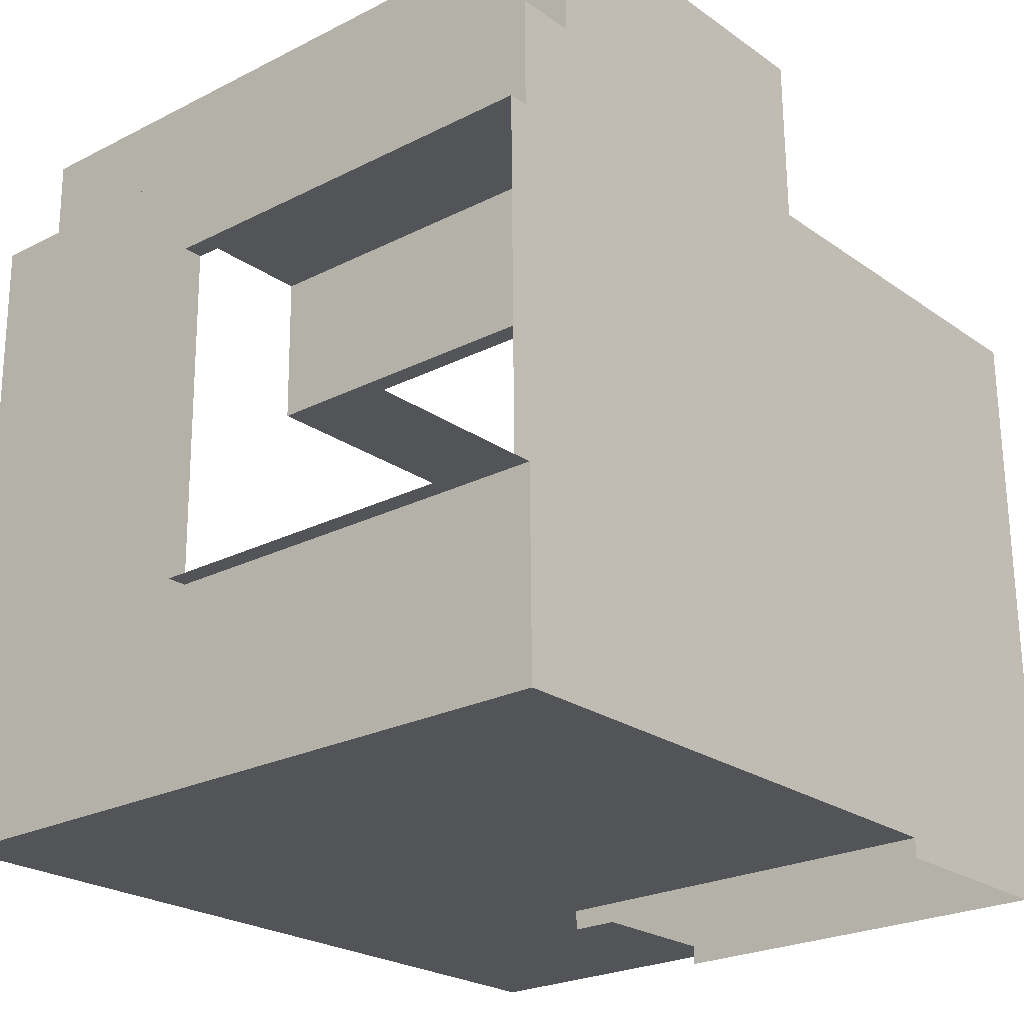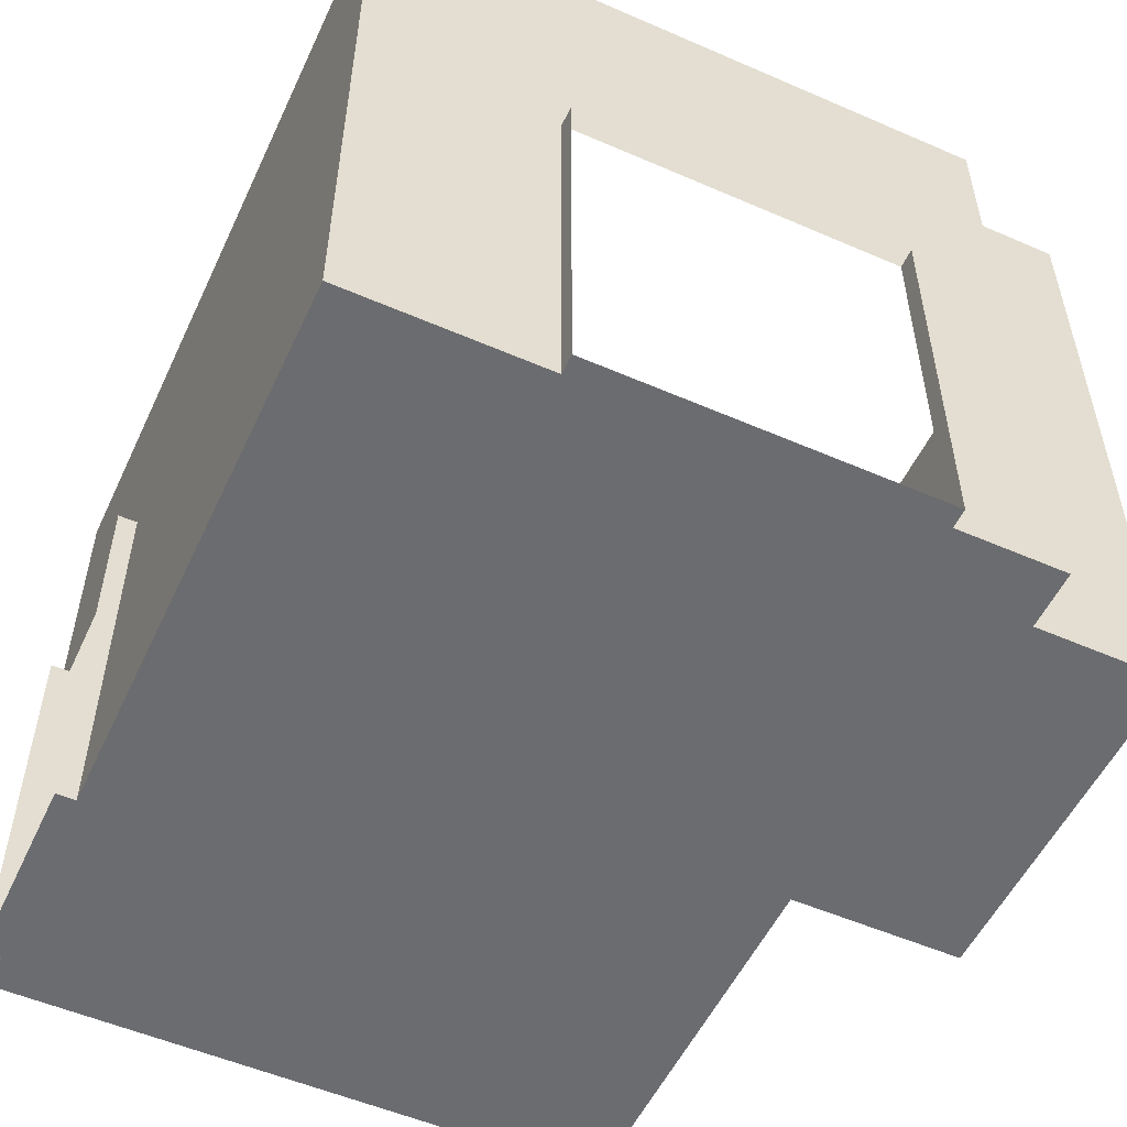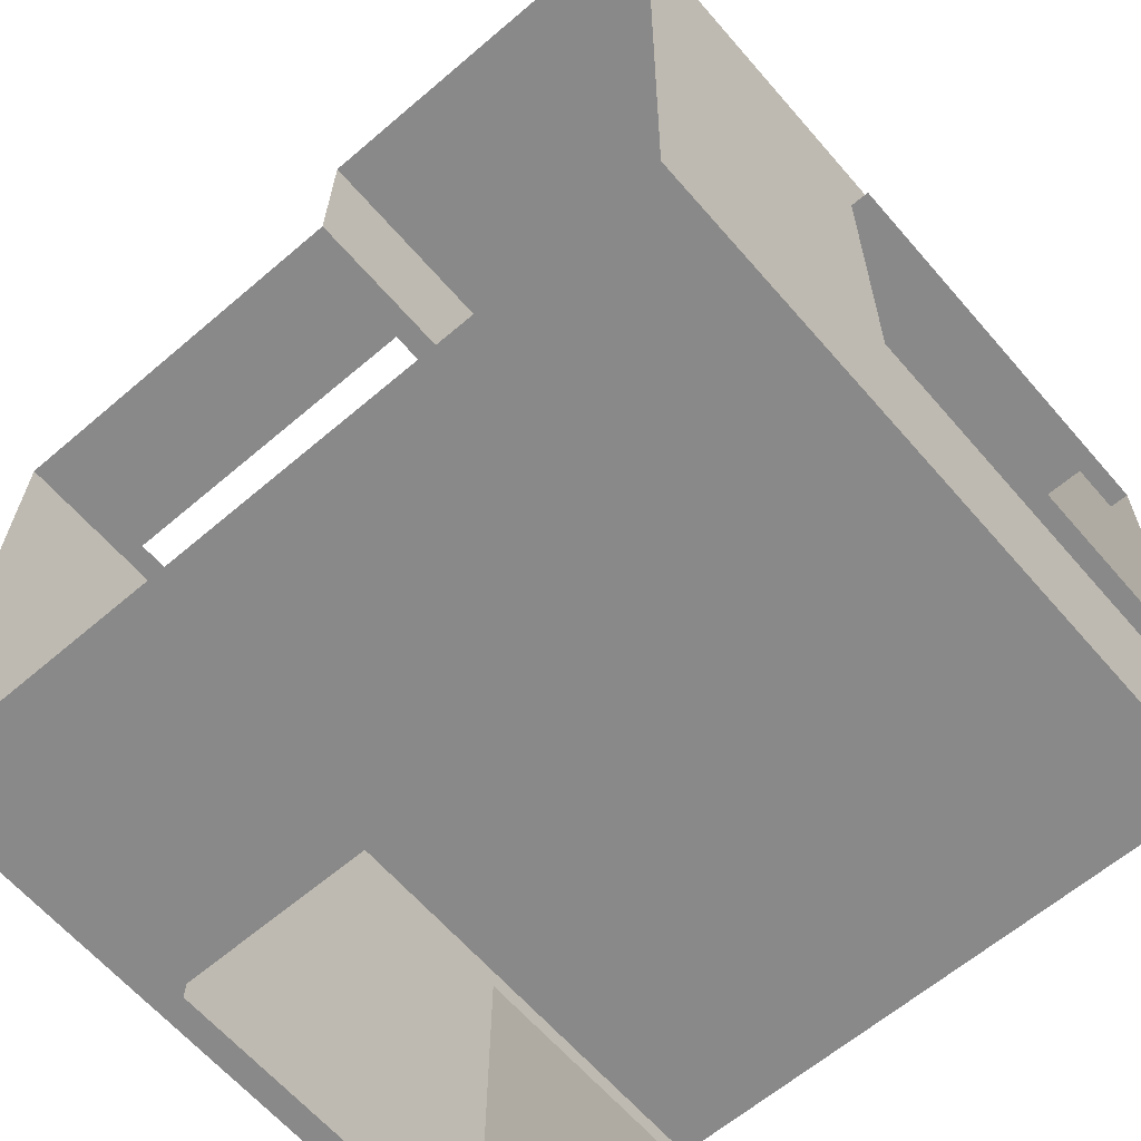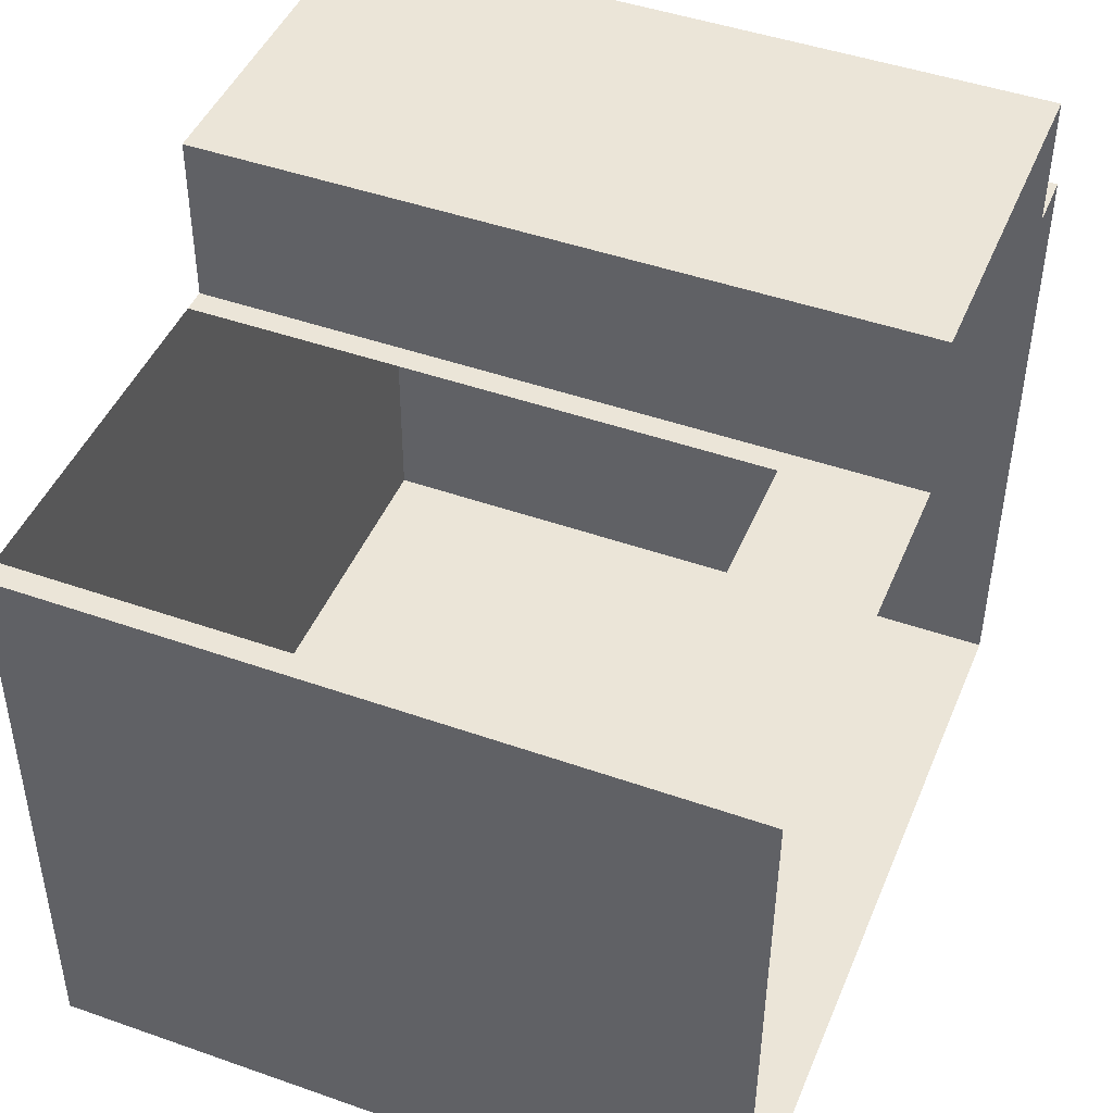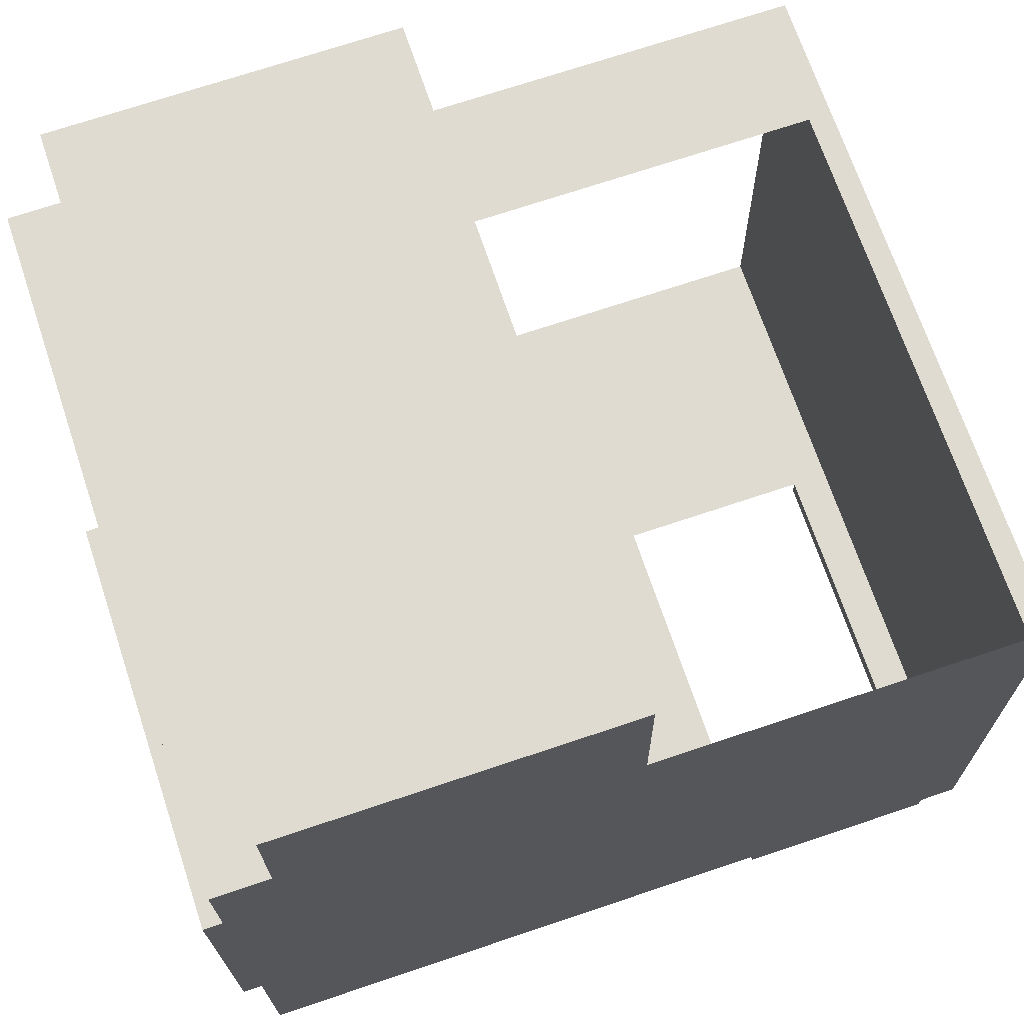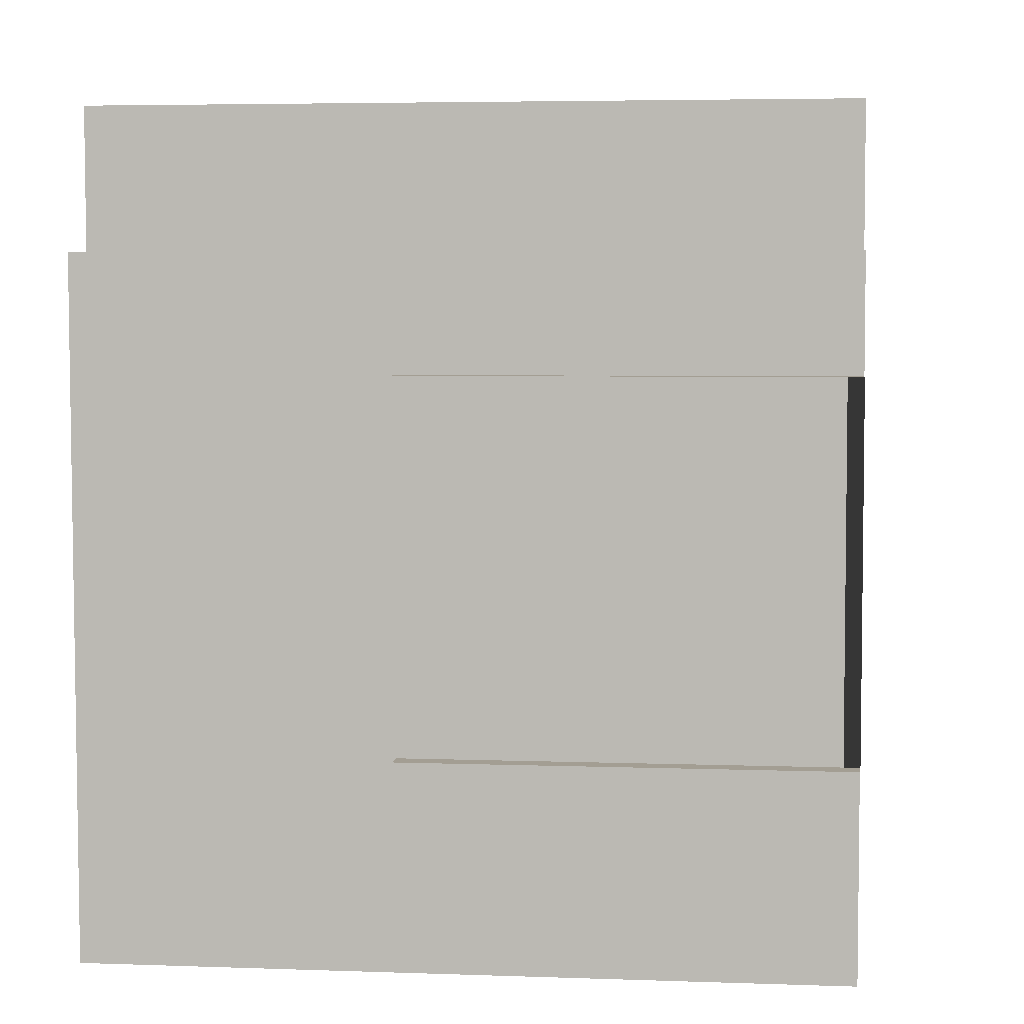
<metadata>
{"format":"obj","ext":"obj","renderer":"f3d","projection":"perspective","resolution":1024,"background":"white","views":[{"elev":-24.0,"azim":-49.8,"up":"+Z"},{"elev":-53.7,"azim":-115.5,"up":"+Y"},{"elev":-63.7,"azim":-139.1,"up":"+Z"},{"elev":46.2,"azim":111.9,"up":"+Z"},{"elev":69.6,"azim":-18.5,"up":"+Z"},{"elev":4.6,"azim":-83.4,"up":"+Z"}]}
</metadata>
<code>
g Mesh1 COM017 Model
v 16.02 5.891 -66.89
v 16.03 3.791 -66.99
v 16.02 3.791 -66.89
f 1 2 3
v 16.03 5.891 -66.99
f 2 1 4
f 3 2 1
v 14.98 3.791 -67
f 2 5 3
f 3 5 2
v 16.07 3.791 -63.78
f 5 6 3
v 14.97 3.791 -66.9
f 7 6 5
v 14.27 3.791 -63.8
f 7 8 6
v 14.15 3.791 -63.8
f 7 9 8
v 12.35 3.791 -63.62
f 7 10 9
v 12.08 3.791 -66.93
f 11 10 7
v 12.07 3.791 -65.93
f 12 10 11
v 12.05 3.791 -64.18
f 13 10 12
v 12.05 3.791 -63.63
f 10 13 14
f 14 13 10
v 12.05 5.891 -64.18
f 15 14 13
v 12.05 7.391 -63.63
f 16 14 15
v 12.05 6.791 -63.63
f 14 16 17
f 17 16 14
v 12.35 7.391 -63.62
f 18 17 16
f 10 17 18
f 17 10 14
f 14 10 17
f 18 17 10
f 16 17 18
v 12.34 7.391 -62.94
f 19 10 18
v 12.34 3.791 -62.94
f 10 19 20
f 20 19 10
v 14.14 7.391 -62.92
f 21 20 19
v 14.14 3.791 -62.92
f 20 21 22
f 22 21 20
f 21 9 22
v 14.15 7.391 -63.8
f 9 21 23
f 22 9 21
f 9 10 22
f 9 10 7
f 22 10 9
f 22 10 20
f 20 10 22
f 7 10 11
f 11 10 12
f 12 10 13
v 11.97 3.791 -65.93
f 24 13 12
v 11.95 3.791 -64.18
f 13 24 25
f 25 24 13
f 12 13 24
v 12.07 5.891 -65.93
f 26 24 12
v 11.97 5.891 -65.93
f 24 26 27
f 12 24 26
f 27 26 24
v 12.08 7.391 -66.93
f 28 26 12
f 28 15 26
f 16 15 28
f 15 14 16
f 13 14 15
v 11.95 5.891 -64.18
f 13 29 15
f 29 13 25
f 25 13 29
f 15 29 13
f 28 15 16
f 26 15 28
f 12 26 28
f 28 12 11
f 11 12 28
v 14.97 5.891 -66.9
f 11 30 28
f 30 11 7
f 7 11 30
f 28 30 11
v 16.22 6.791 -66.88
f 28 30 31
f 31 30 28
f 1 31 30
v 16.22 3.791 -66.88
f 1 32 31
f 32 1 3
f 3 1 32
f 31 32 1
v 16.19 7.391 -63.77
f 32 33 31
v 16.19 3.791 -63.77
f 33 32 34
f 34 32 33
f 32 6 34
f 3 6 32
f 3 6 5
f 32 6 3
f 34 6 32
v 16.07 6.721 -63.78
f 35 34 6
f 34 35 33
f 6 34 35
f 33 35 34
f 35 23 33
v 14.27 6.721 -63.8
f 36 23 35
f 8 23 36
f 23 8 9
f 9 8 23
f 8 9 7
f 6 8 7
f 5 6 7
f 5 30 7
v 14.98 5.891 -67
f 30 5 37
f 7 30 5
f 37 5 30
f 36 23 8
f 35 23 36
f 33 23 35
f 23 21 9
f 31 33 32
v 16.22 7.391 -66.88
f 31 33 38
f 38 33 31
f 28 31 38
f 38 31 28
f 30 31 1
f 19 20 21
f 18 10 19
f 4 1 2
g Mesh2 COM017 Model
l 3 2
l 3 1
l 32 3
l 34 32
l 34 33
l 34 6
l 6 35
l 8 6
l 8 36
l 8 9
l 9 23
l 22 9
l 22 21
l 20 22
l 20 10
l 20 19
l 19 21
l 19 18
l 16 18
l 17 16
l 14 17
l 14 10
l 13 14
l 25 13
l 24 25
l 24 12
l 24 27
l 27 26
l 26 15
l 12 26
l 11 12
l 7 11
l 5 7
l 5 37
l 5 2
l 2 4
l 4 1
l 1 30
l 30 37
l 7 30
l 11 28
l 28 16
l 38 28
l 31 38
l 32 31
l 33 38
l 23 33
l 21 23
l 15 29
l 13 15
l 25 29
l 10 18
l 35 36
g Mesh3 Model
v 21.52 10.5 62.86
v 21.55 10.5 62.74
l 39 40
g Mesh4 Model
v -223 3.3 -279.8
v -223 3.33 -279.8
l 41 42
g Mesh5 Model
v 35.42 5.65 -204.8
v 33.98 5.65 -205.2
l 43 44

</code>
